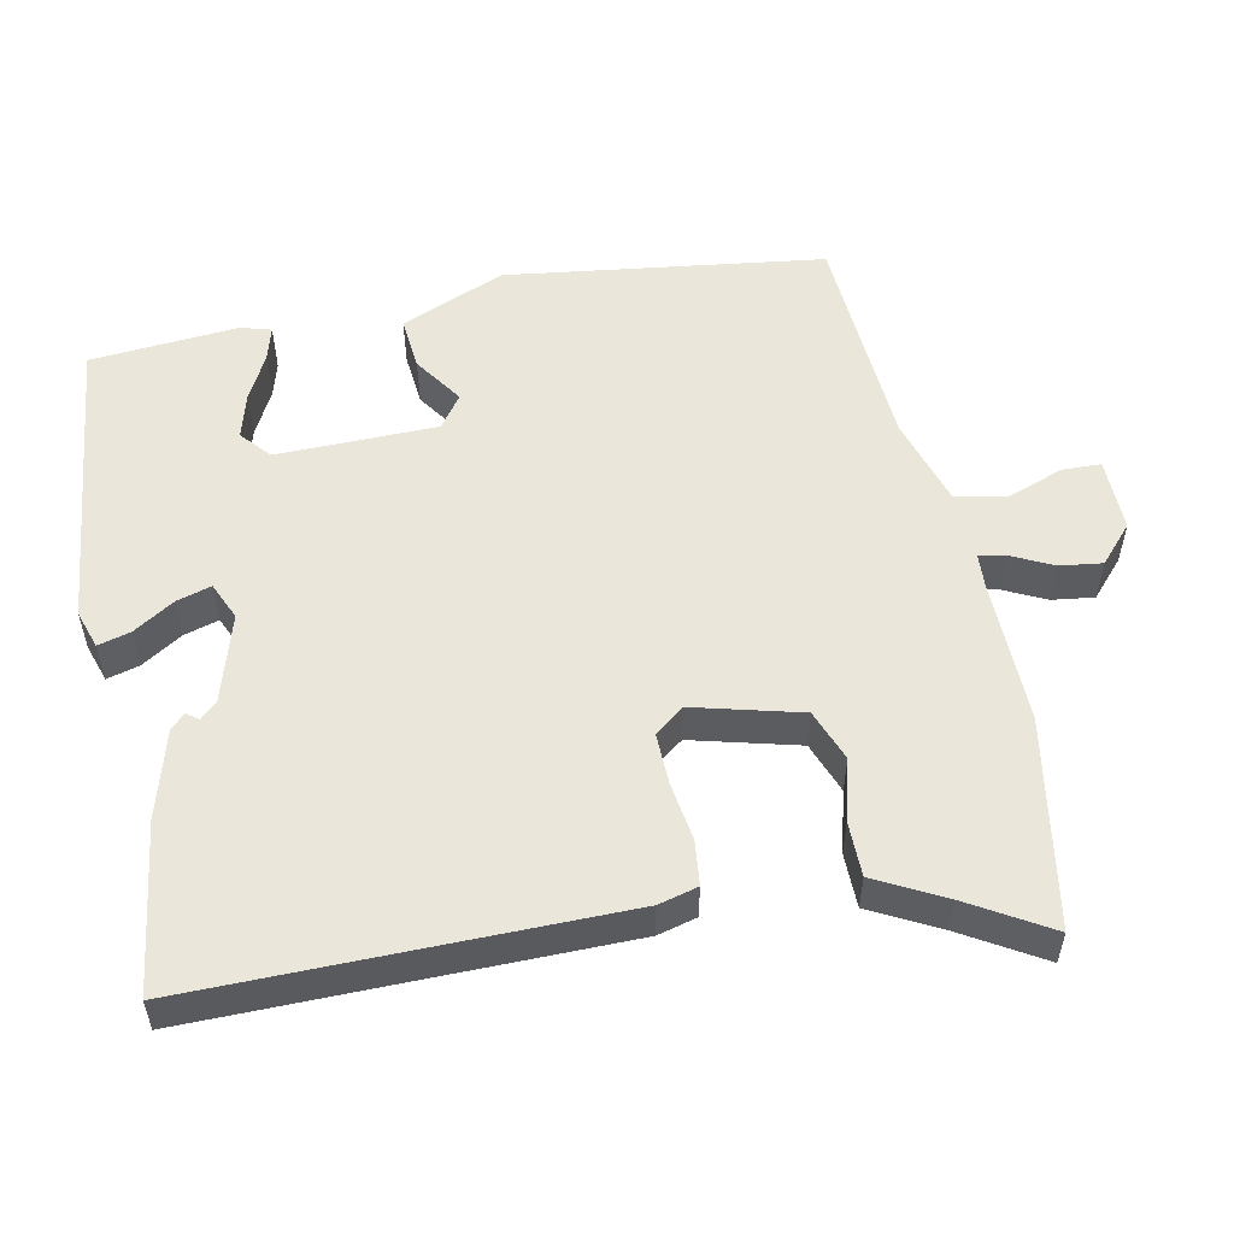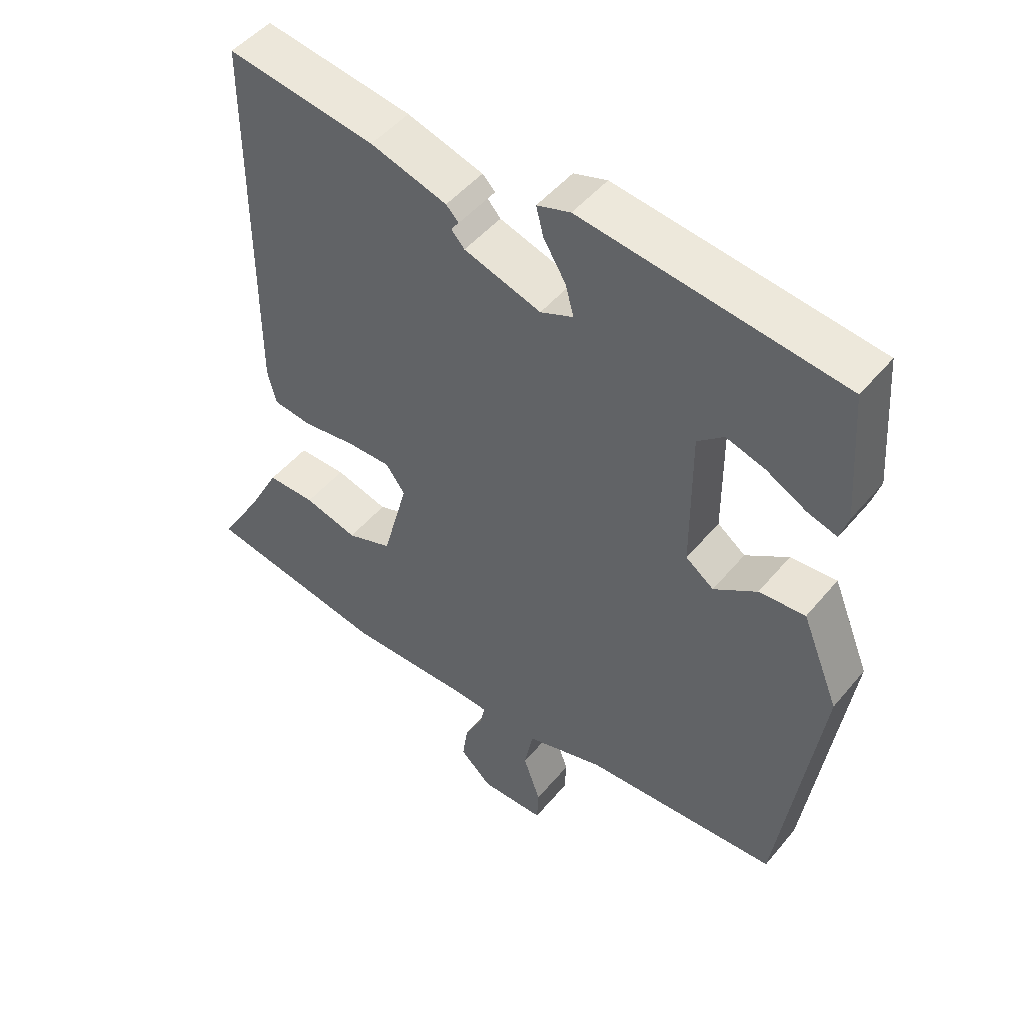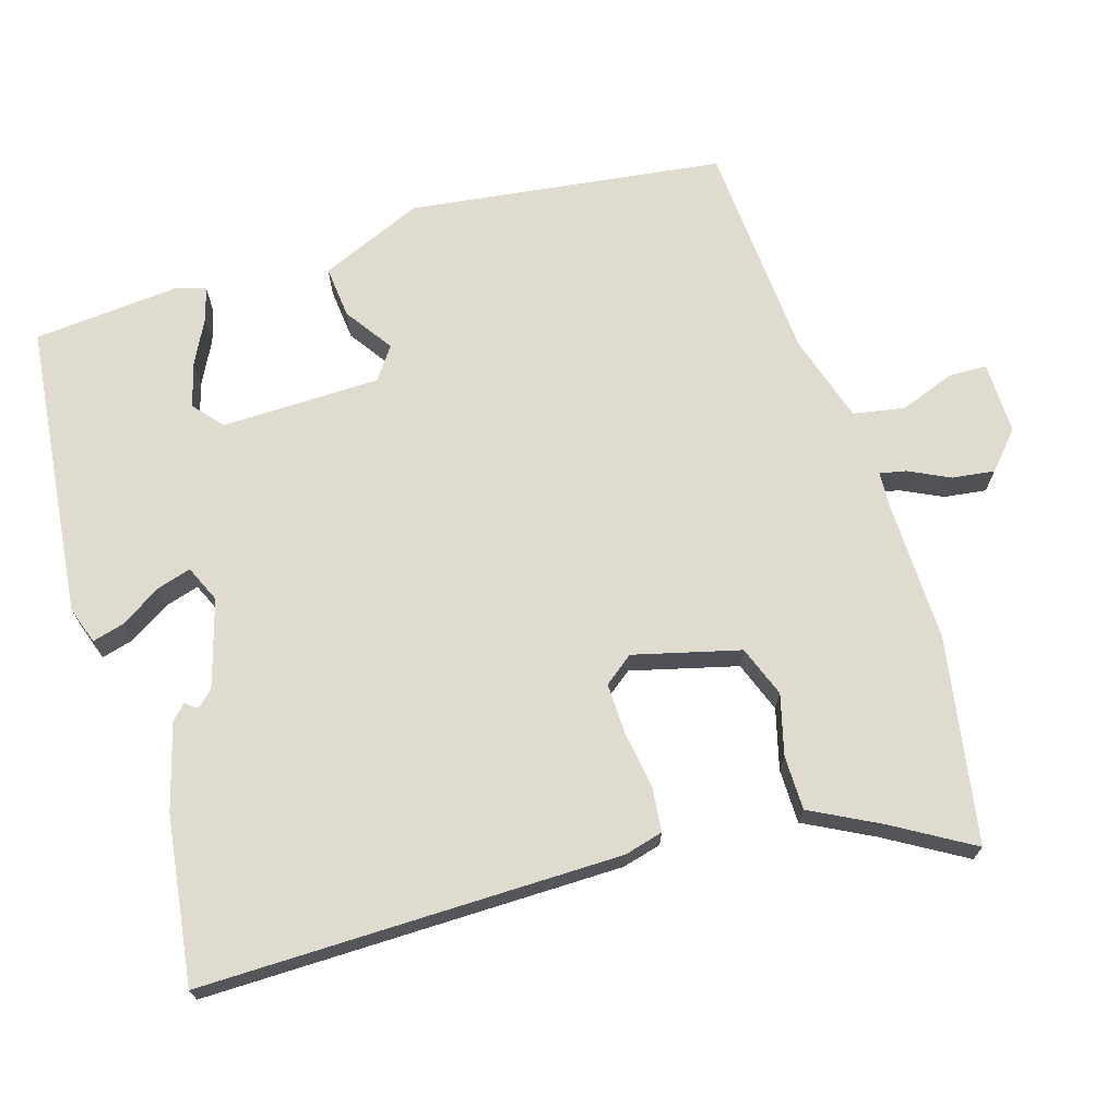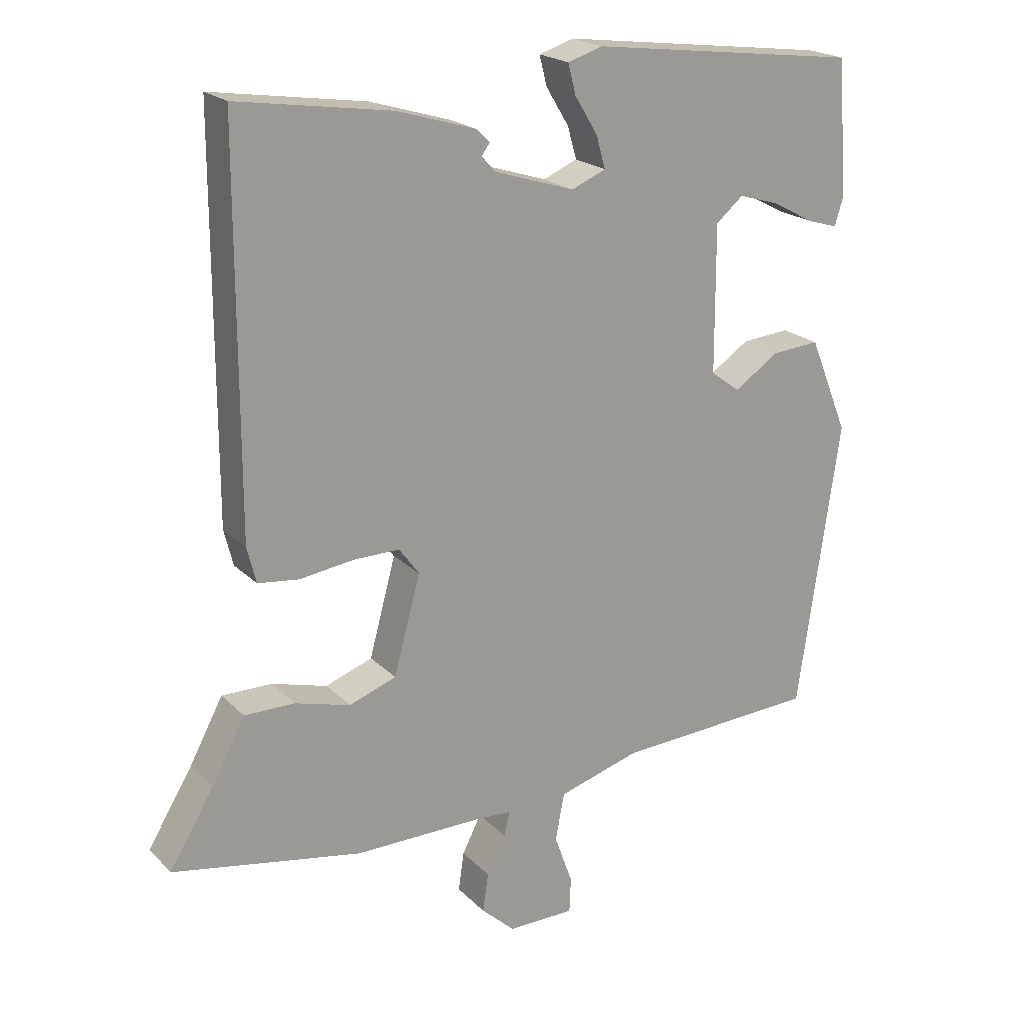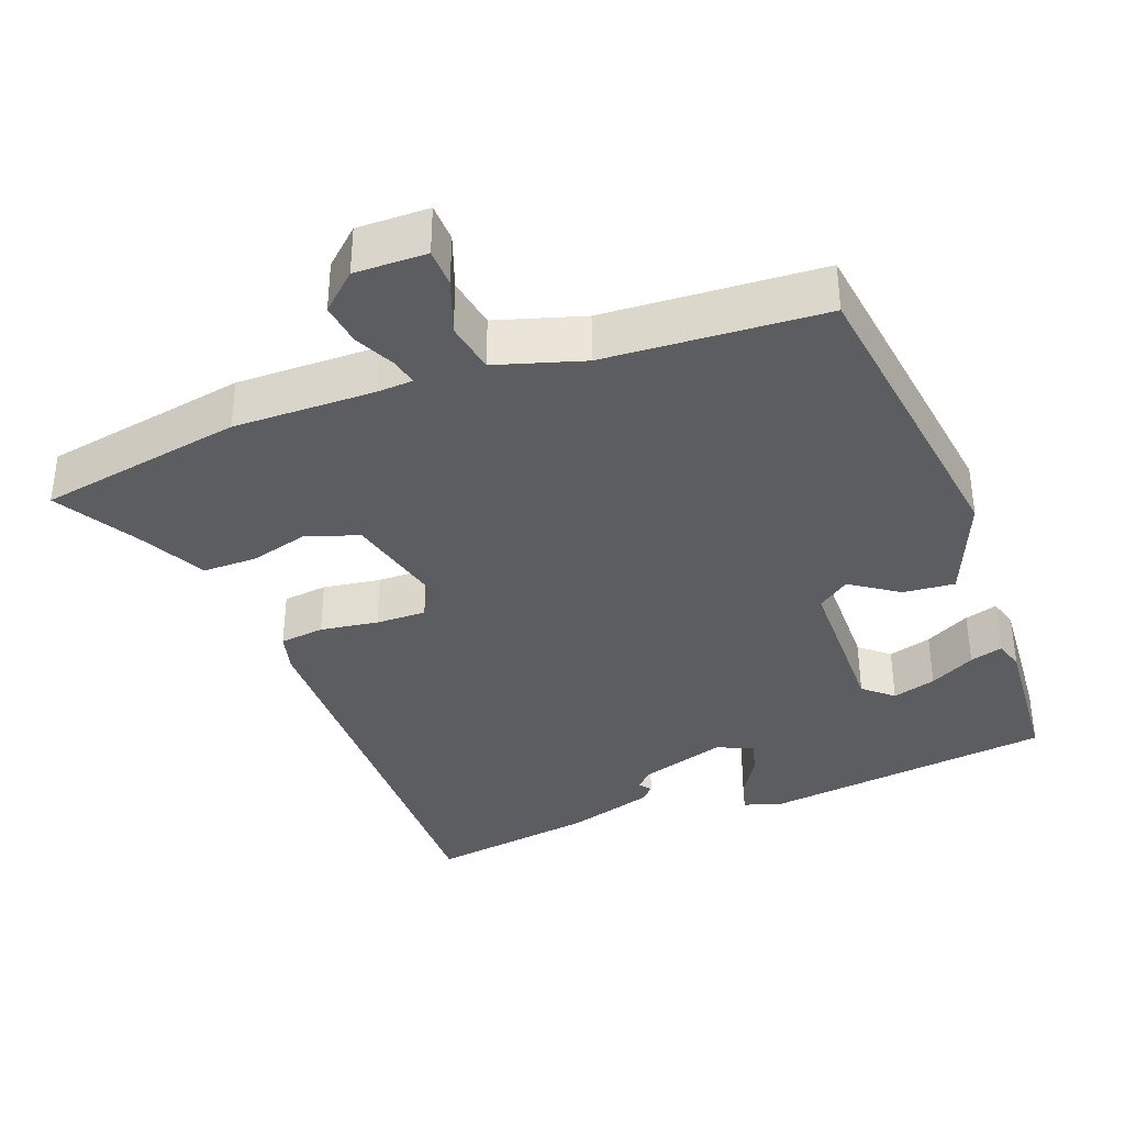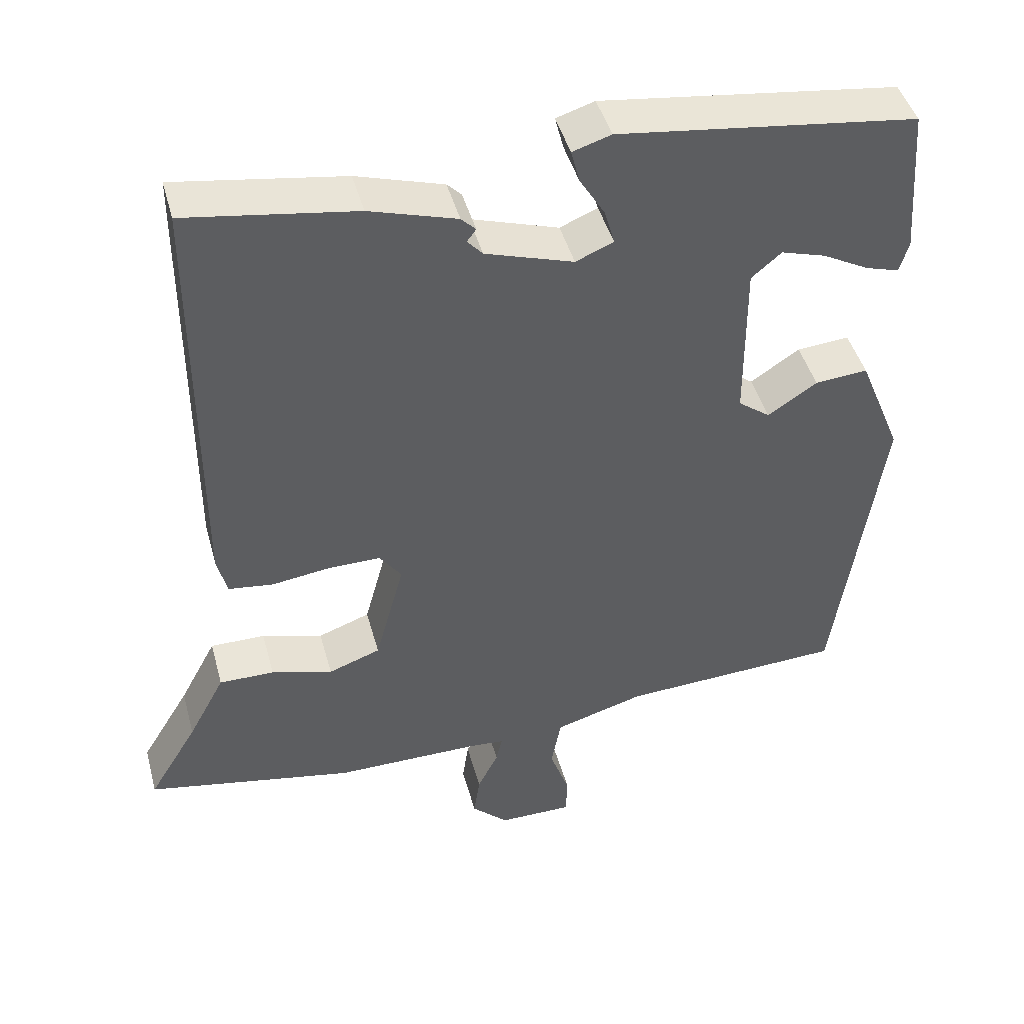
<metadata>
{"format":"obj","ext":"obj","renderer":"f3d","projection":"perspective","resolution":1024,"background":"white","views":[{"elev":54.9,"azim":78.0,"up":"+Y"},{"elev":48.8,"azim":-142.1,"up":"+Z"},{"elev":70.4,"azim":72.4,"up":"+Y"},{"elev":20.6,"azim":149.3,"up":"+Z"},{"elev":-37.0,"azim":-159.7,"up":"+Y"},{"elev":44.5,"azim":165.1,"up":"+Z"}]}
</metadata>
<code>
v 0.459 0.07 0.5
v 0.46 0.07 -0.059
v 0.447 0.07 -0.111
v 0.388 0.07 -0.118
v 0.311 0.07 -0.107
v 0.244 0.07 -0.106
v 0.215 0.07 -0.145
v 0.253 0.07 -0.286
v 0.321 0.07 -0.311
v 0.401 0.07 -0.289
v 0.473 0.07 -0.289
v 0.521 0.07 -0.379
v 0.585 0.07 -0.485
v 0.313 0.07 -0.534
v 0.124 0.07 -0.532
v 0.077 0.07 -0.535
v 0.085 0.07 -0.57
v 0.112 0.07 -0.624
v 0.12 0.07 -0.68
v 0.072 0.07 -0.724
v -0.024 0.07 -0.723
v -0.026 0.07 -0.672
v 0 0.07 -0.599
v -0.013 0.07 -0.531
v -0.13 0.07 -0.496
v -0.421 0.07 -0.479
v -0.481 0.07 -0.063
v -0.425 0.07 0.074
v -0.356 0.07 0.068
v -0.292 0.07 0.025
v -0.25 0.07 0.056
v -0.249 0.07 0.267
v -0.288 0.07 0.3
v -0.346 0.07 0.283
v -0.406 0.07 0.251
v -0.45 0.07 0.238
v -0.462 0.07 0.278
v -0.448 0.07 0.472
v -0.06 0.07 0.52
v -0.01 0.07 0.504
v -0.021 0.07 0.461
v -0.054 0.07 0.407
v -0.067 0.07 0.361
v -0.018 0.07 0.34
v 0.097 0.07 0.376
v 0.117 0.07 0.398
v 0.105 0.07 0.414
v 0.124 0.07 0.433
v 0.238 0.07 0.467
v 0.459 0 0.5
v 0.46 0 -0.059
v 0.447 0 -0.111
v 0.388 0 -0.118
v 0.311 0 -0.107
v 0.244 0 -0.106
v 0.215 0 -0.145
v 0.253 0 -0.286
v 0.321 0 -0.311
v 0.401 0 -0.289
v 0.473 0 -0.289
v 0.521 0 -0.379
v 0.585 0 -0.485
v 0.313 0 -0.534
v 0.124 0 -0.532
v 0.077 0 -0.535
v 0.085 0 -0.57
v 0.112 0 -0.624
v 0.12 0 -0.68
v 0.072 0 -0.724
v -0.024 0 -0.723
v -0.026 0 -0.672
v 0 0 -0.599
v -0.013 0 -0.531
v -0.13 0 -0.496
v -0.421 0 -0.479
v -0.481 0 -0.063
v -0.425 0 0.074
v -0.356 0 0.068
v -0.292 0 0.025
v -0.25 0 0.056
v -0.249 0 0.267
v -0.288 0 0.3
v -0.346 0 0.283
v -0.406 0 0.251
v -0.45 0 0.238
v -0.462 0 0.278
v -0.448 0 0.472
v -0.06 0 0.52
v -0.01 0 0.504
v -0.021 0 0.461
v -0.054 0 0.407
v -0.067 0 0.361
v -0.018 0 0.34
v 0.097 0 0.376
v 0.117 0 0.398
v 0.105 0 0.414
v 0.124 0 0.433
v 0.238 0 0.467
f 46 47 48 49
f 45 46 49 1
f 39 40 41 42
f 39 42 43
f 38 39 43
f 37 38 43 44
f 34 35 36 37
f 33 34 37
f 27 28 29 30
f 25 26 27 30
f 24 25 30 31
f 20 21 22 23
f 20 23 24
f 17 18 19 20
f 16 17 20 24
f 15 16 24 31
f 12 13 14 15
f 9 10 11 12
f 9 12 15
f 8 9 15
f 7 8 15 31
f 2 3 4 5
f 45 1 2 5
f 44 45 5 6
f 33 37 44
f 32 33 44 6
f 6 7 31 32
f 98 97 96 95
f 50 98 95 94
f 91 90 89 88
f 92 91 88
f 92 88 87
f 93 92 87 86
f 86 85 84 83
f 86 83 82
f 79 78 77 76
f 79 76 75 74
f 80 79 74 73
f 72 71 70 69
f 73 72 69
f 69 68 67 66
f 73 69 66 65
f 80 73 65 64
f 64 63 62 61
f 61 60 59 58
f 64 61 58
f 64 58 57
f 80 64 57 56
f 54 53 52 51
f 54 51 50 94
f 55 54 94 93
f 93 86 82
f 55 93 82 81
f 81 80 56 55
f 1 50 51 2
f 2 51 52 3
f 3 52 53 4
f 4 53 54 5
f 5 54 55 6
f 6 55 56 7
f 7 56 57 8
f 8 57 58 9
f 9 58 59 10
f 10 59 60 11
f 11 60 61 12
f 12 61 62 13
f 13 62 63 14
f 14 63 64 15
f 15 64 65 16
f 16 65 66 17
f 17 66 67 18
f 18 67 68 19
f 19 68 69 20
f 20 69 70 21
f 21 70 71 22
f 22 71 72 23
f 23 72 73 24
f 24 73 74 25
f 25 74 75 26
f 26 75 76 27
f 27 76 77 28
f 28 77 78 29
f 29 78 79 30
f 30 79 80 31
f 31 80 81 32
f 32 81 82 33
f 33 82 83 34
f 34 83 84 35
f 35 84 85 36
f 36 85 86 37
f 37 86 87 38
f 38 87 88 39
f 39 88 89 40
f 40 89 90 41
f 41 90 91 42
f 42 91 92 43
f 43 92 93 44
f 44 93 94 45
f 45 94 95 46
f 46 95 96 47
f 47 96 97 48
f 48 97 98 49
f 49 98 50 1

</code>
